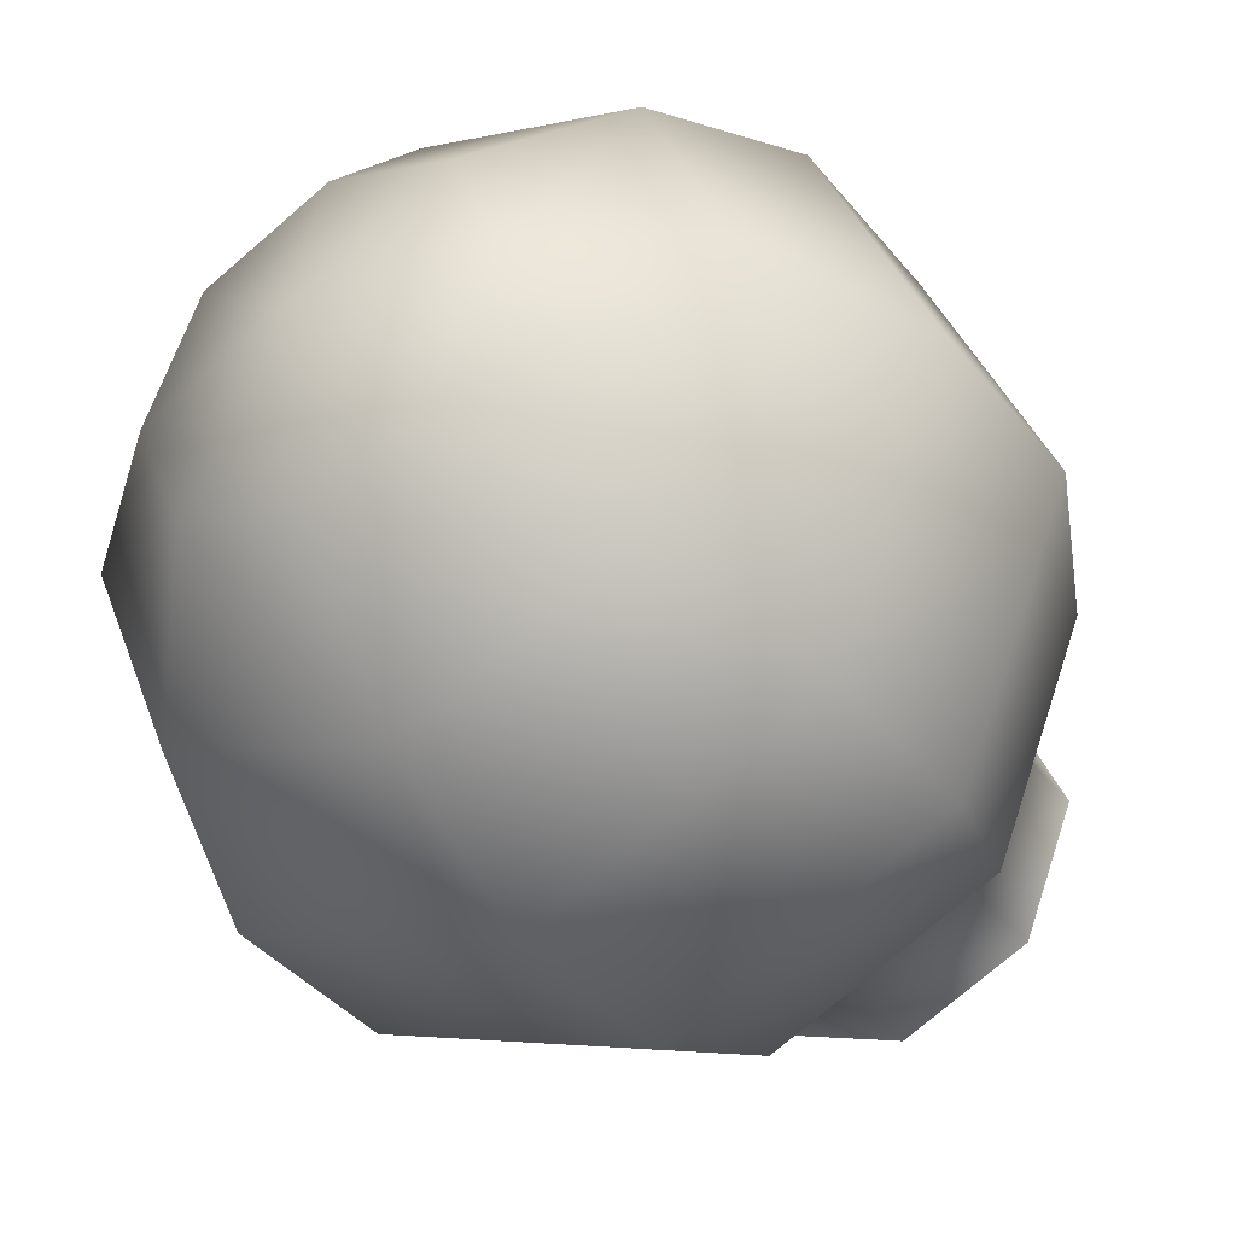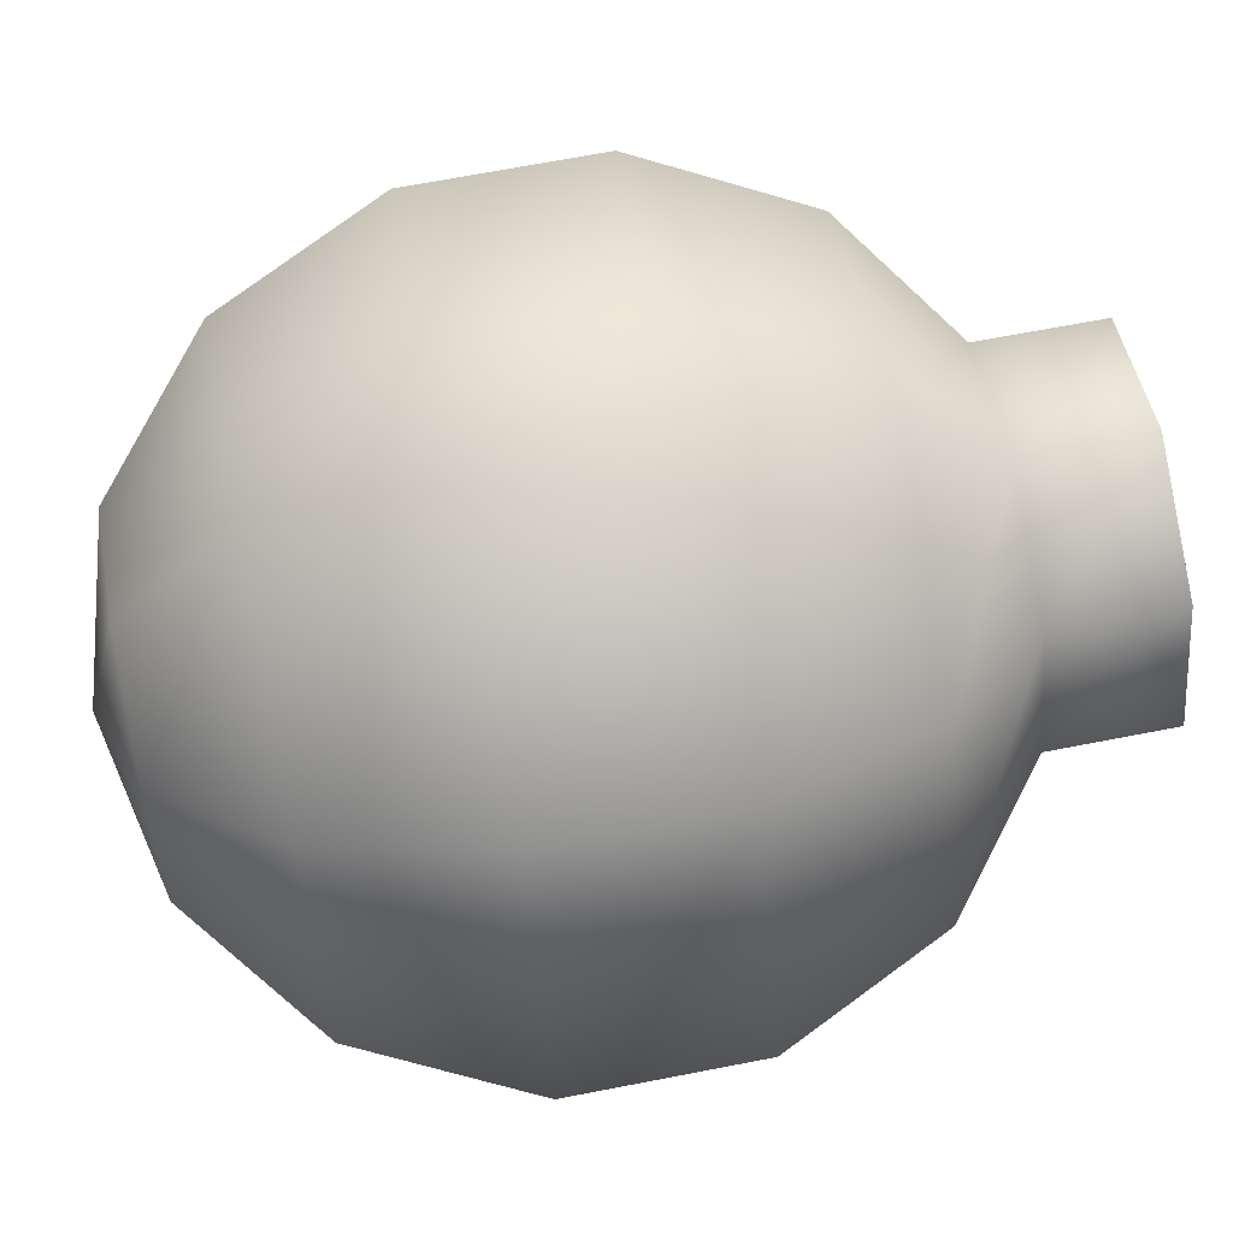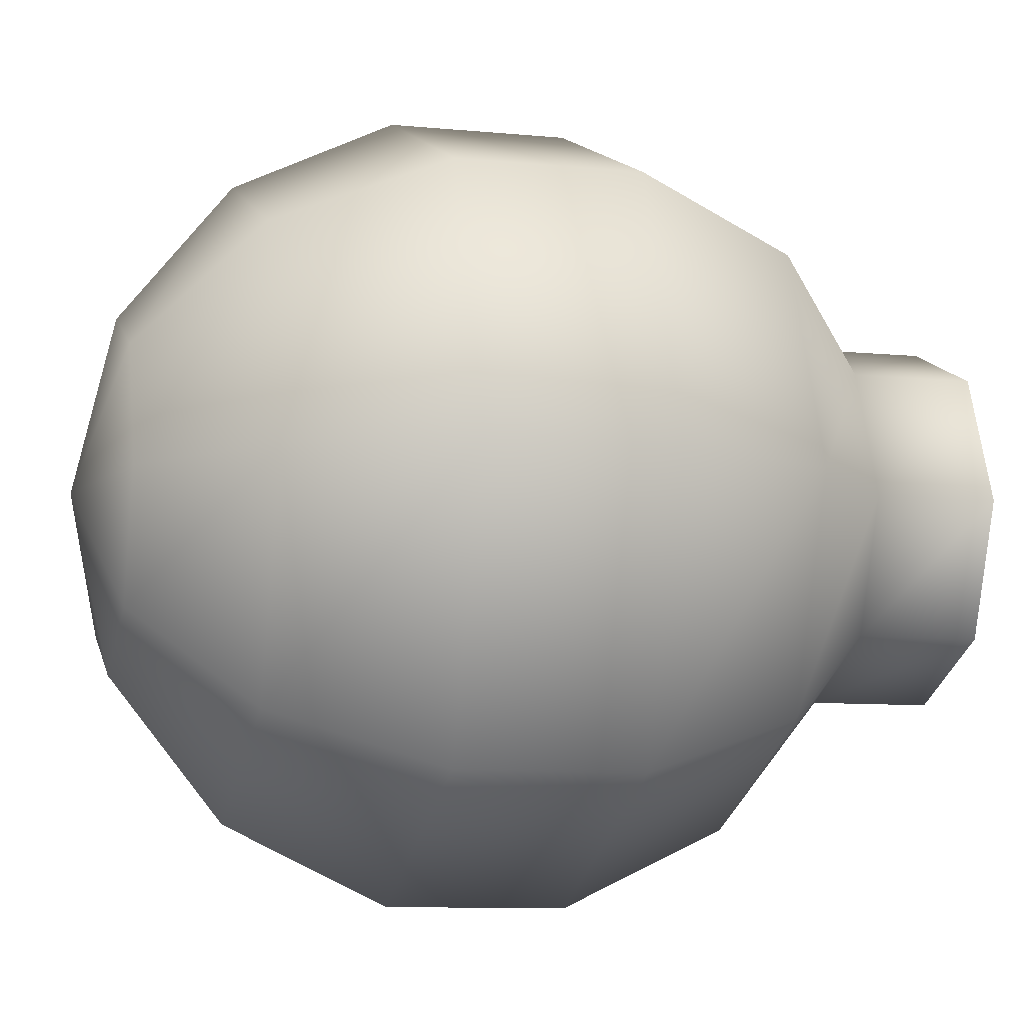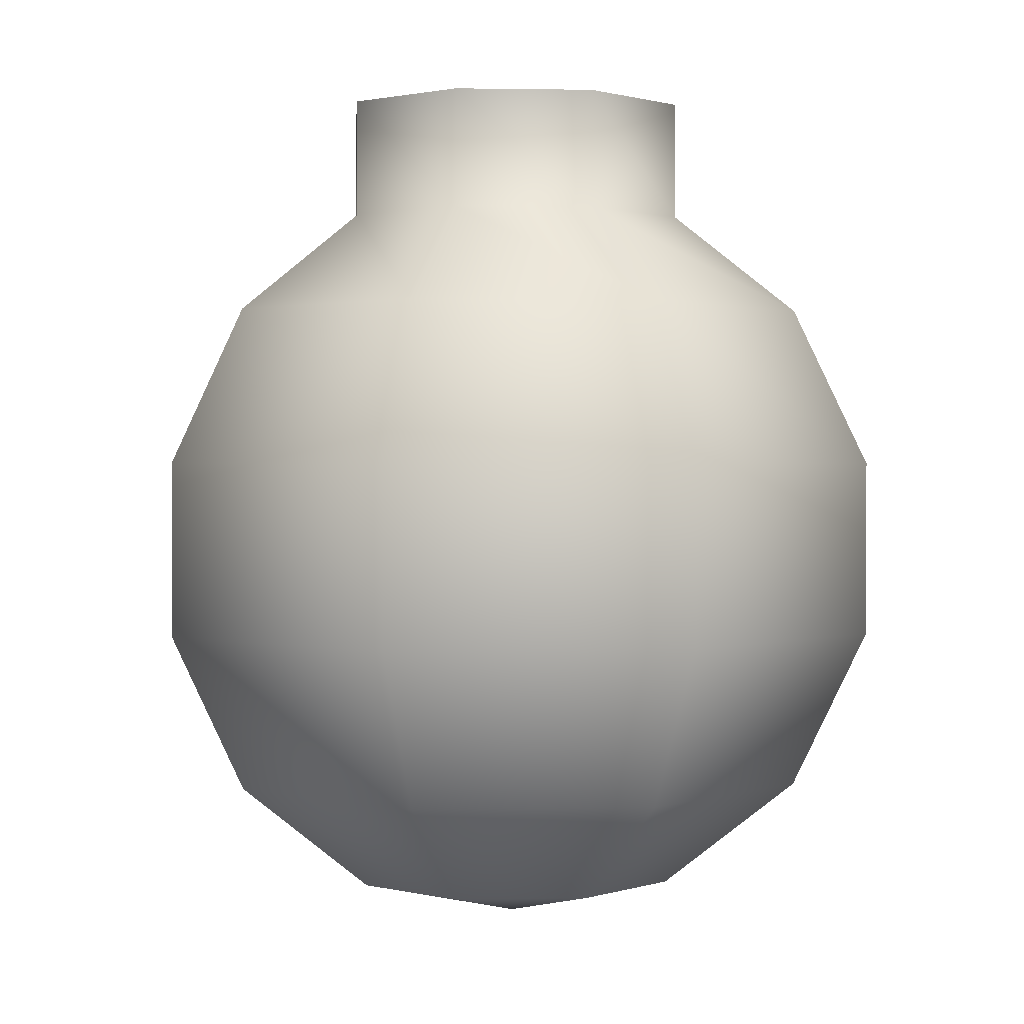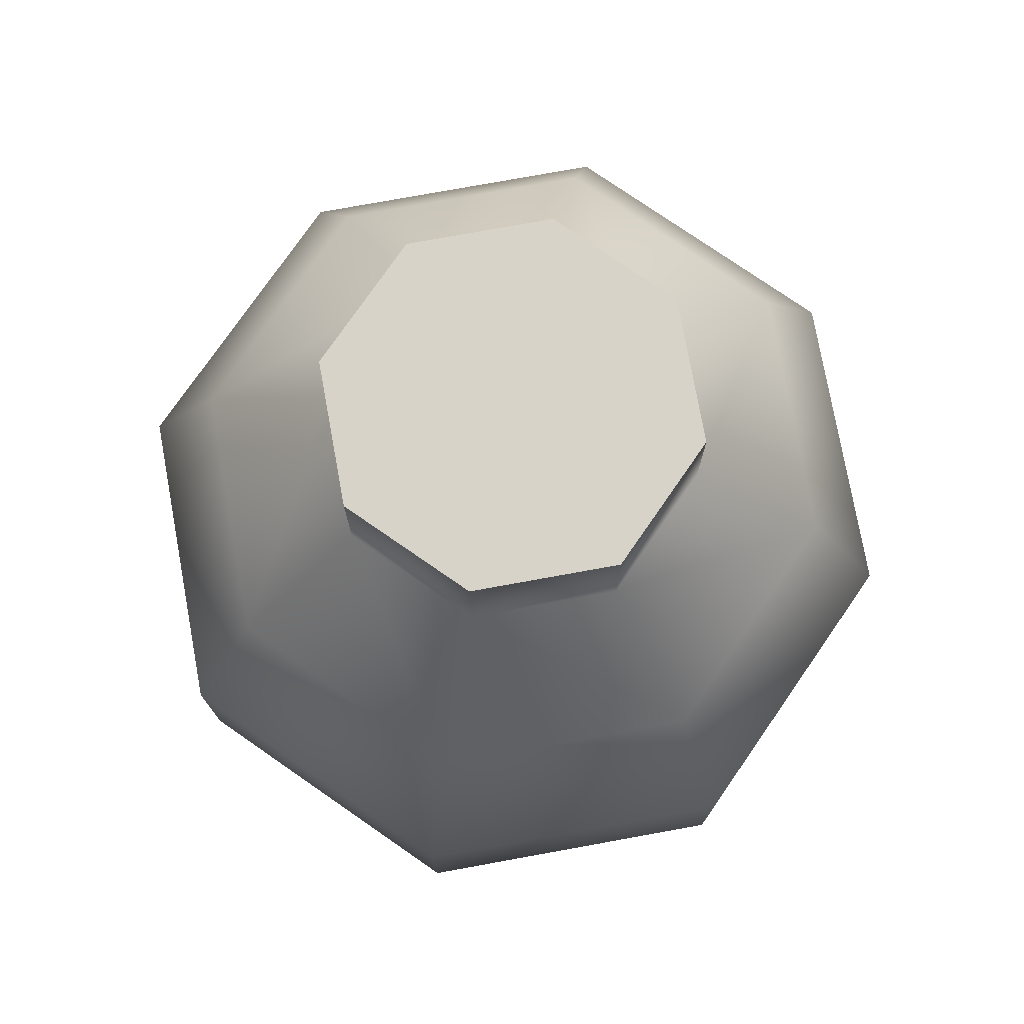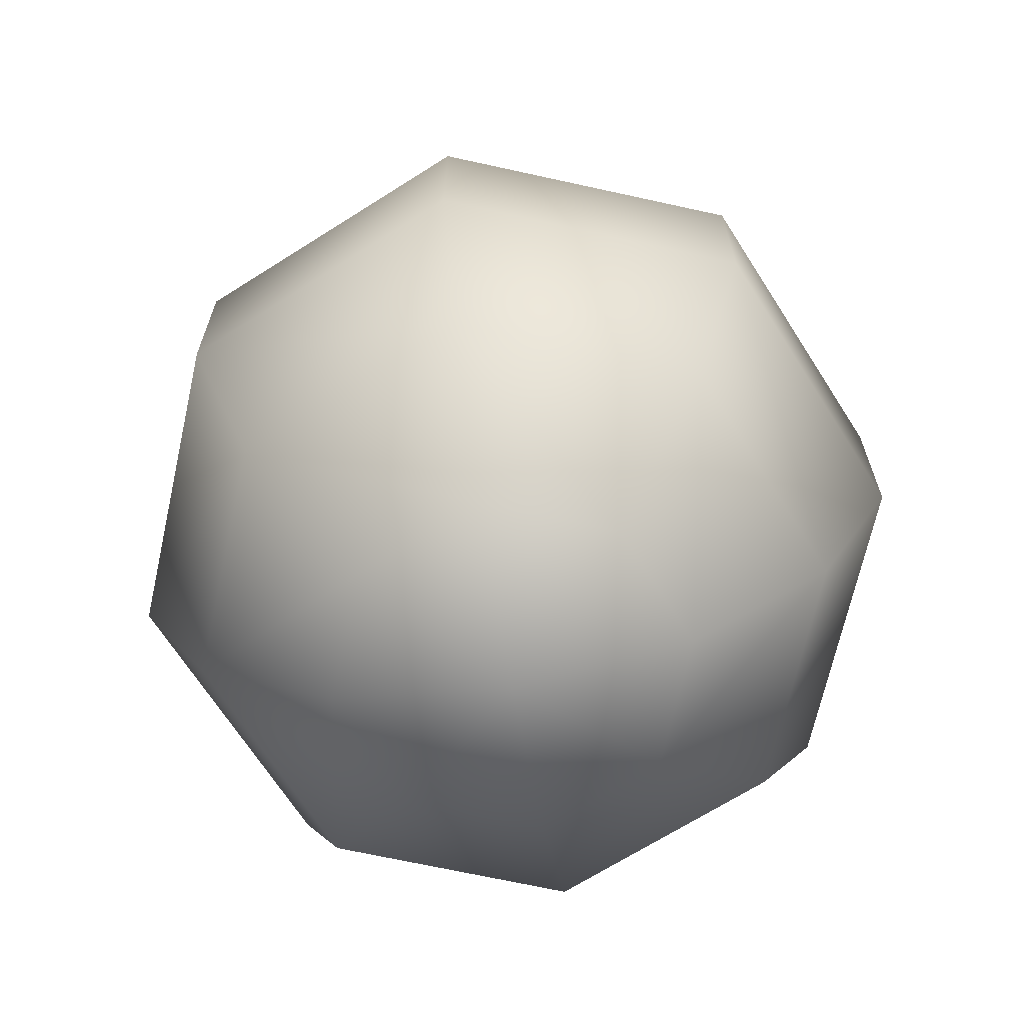
<metadata>
{"format":"obj","ext":"obj","renderer":"f3d","projection":"perspective","resolution":1024,"background":"white","views":[{"elev":-39.7,"azim":34.8,"up":"+Z"},{"elev":67.9,"azim":79.0,"up":"+Z"},{"elev":-9.2,"azim":75.5,"up":"+Z"},{"elev":1.1,"azim":-26.7,"up":"+Y"},{"elev":76.5,"azim":102.2,"up":"+Y"},{"elev":-67.8,"azim":55.0,"up":"+Y"}]}
</metadata>
<code>
g ENV_S06_LightBulbs_Hanged_MO
v 0.08861 6.08e-06 -0.08861
v -6.08e-06 6.08e-06 6.08e-06
v -6.08e-06 6.08e-06 -0.1253
v -6.08e-06 6.08e-06 -0.1253
v -6.08e-06 6.08e-06 6.08e-06
v -0.08861 6.08e-06 -0.08861
v -0.08861 6.08e-06 -0.08861
v -6.08e-06 6.08e-06 6.08e-06
v -0.1253 6.08e-06 6.08e-06
v -0.1253 6.08e-06 6.08e-06
v -6.08e-06 6.08e-06 6.08e-06
v -0.08861 6.08e-06 0.08861
v -0.08861 6.08e-06 0.08861
v -6.08e-06 6.08e-06 6.08e-06
v -6.08e-06 6.08e-06 0.1253
v -6.08e-06 6.08e-06 0.1253
v -6.08e-06 6.08e-06 6.08e-06
v 0.08861 6.08e-06 0.08861
v 0.08861 6.08e-06 0.08861
v -6.08e-06 6.08e-06 6.08e-06
v 0.1253 6.08e-06 6.08e-06
v 0.1253 6.08e-06 6.08e-06
v -6.08e-06 6.08e-06 6.08e-06
v 0.08861 6.08e-06 -0.08861
v -6.08e-06 -0.5702 -0.1189
v -6.08e-06 -0.5973 6.08e-06
v 0.08407 -0.5702 -0.08407
v 0.1515 -0.4941 -0.1515
v -6.08e-06 -0.4941 -0.2142
v 0.1889 -0.3842 -0.1889
v -0.08407 -0.5702 -0.08407
v -6.08e-06 -0.5973 6.08e-06
v -6.08e-06 -0.3842 -0.2672
v 0.1889 -0.2623 -0.1889
v -0.1515 -0.4941 -0.1515
v -6.08e-06 -0.2623 -0.2672
v 0.1515 -0.1524 -0.1515
v -0.1189 -0.5702 6.08e-06
v -6.08e-06 -0.5973 6.08e-06
v -0.1889 -0.3842 -0.1889
v -6.08e-06 -0.1524 -0.2142
v 0.08869 -0.08192 -0.08869
v -6.08e-06 -0.08192 -0.1254
v -0.2143 -0.4941 6.08e-06
v -0.1889 -0.2623 -0.1889
v -0.1515 -0.1524 -0.1515
v -0.08869 -0.08192 -0.08869
v -0.2672 -0.3842 6.08e-06
v -0.08407 -0.5702 0.08407
v -6.08e-06 -0.5973 6.08e-06
v -0.2143 -0.1524 6.08e-06
v -0.1254 -0.08192 6.08e-06
v -0.2672 -0.2623 6.08e-06
v -0.1515 -0.4941 0.1515
v -0.1515 -0.1524 0.1515
v -0.08869 -0.08192 0.08869
v -0.1889 -0.3842 0.1889
v -0.1889 -0.2623 0.1889
v -6.08e-06 -0.5702 0.1189
v -6.08e-06 -0.5973 6.08e-06
v -6.08e-06 -0.1524 0.2143
v -6.08e-06 -0.08192 0.1254
v -6.08e-06 -0.2623 0.2672
v -6.08e-06 -0.4941 0.2143
v -6.08e-06 -0.3842 0.2672
v 0.1515 -0.1524 0.1515
v 0.08869 -0.08192 0.08869
v 0.08407 -0.5702 0.08407
v -6.08e-06 -0.5973 6.08e-06
v 0.1889 -0.2623 0.1889
v 0.1515 -0.4941 0.1515
v 0.1889 -0.3842 0.1889
v 0.2142 -0.1524 6.08e-06
v 0.1254 -0.08192 6.08e-06
v 0.1189 -0.5702 6.08e-06
v -6.08e-06 -0.5973 6.08e-06
v 0.2672 -0.2623 6.08e-06
v 0.1515 -0.1524 -0.1515
v 0.08869 -0.08192 -0.08869
v 0.1889 -0.2623 -0.1889
v 0.1889 -0.3842 -0.1889
v 0.2672 -0.3842 6.08e-06
v 0.1515 -0.4941 -0.1515
v 0.2142 -0.4941 6.08e-06
v 0.08407 -0.5702 -0.08407
v -6.08e-06 -0.5973 6.08e-06
v 0.08869 -0.08192 -0.08869
v 0.08861 6.08e-06 -0.08861
v -6.08e-06 -0.08192 -0.1254
v -6.08e-06 6.08e-06 -0.1253
v -0.08869 -0.08192 -0.08869
v -0.08861 6.08e-06 -0.08861
v -0.1254 -0.08192 6.08e-06
v -0.1253 6.08e-06 6.08e-06
v -0.08869 -0.08192 0.08869
v -0.08861 6.08e-06 0.08861
v -6.08e-06 -0.08192 0.1254
v -6.08e-06 6.08e-06 0.1253
v 0.08869 -0.08192 0.08869
v 0.08861 6.08e-06 0.08861
v 0.1254 -0.08192 6.08e-06
v 0.1253 6.08e-06 6.08e-06
v 0.08869 -0.08192 -0.08869
v 0.08861 6.08e-06 -0.08861
g ENV_S06_LightBulbs_Hanged_MO_0
f 3 2 1
f 6 5 4
f 9 8 7
f 12 11 10
f 15 14 13
f 18 17 16
f 21 20 19
f 24 23 22
f 27 26 25
f 25 28 27
f 25 29 28
f 29 30 28
f 31 29 25
f 25 32 31
f 29 33 30
f 33 34 30
f 31 35 29
f 35 33 29
f 33 36 34
f 36 37 34
f 38 35 31
f 31 39 38
f 35 40 33
f 40 36 33
f 36 41 37
f 41 42 37
f 41 43 42
f 38 44 35
f 44 40 35
f 40 45 36
f 45 41 36
f 46 43 41
f 45 46 41
f 46 47 43
f 48 45 40
f 44 48 40
f 49 44 38
f 38 50 49
f 51 47 46
f 51 52 47
f 53 46 45
f 48 53 45
f 53 51 46
f 49 54 44
f 54 48 44
f 55 52 51
f 55 56 52
f 57 53 48
f 54 57 48
f 58 51 53
f 58 55 51
f 57 58 53
f 59 54 49
f 49 60 59
f 61 56 55
f 61 62 56
f 63 55 58
f 63 61 55
f 64 57 54
f 59 64 54
f 65 58 57
f 65 63 58
f 64 65 57
f 66 62 61
f 66 67 62
f 68 64 59
f 59 69 68
f 70 61 63
f 70 66 61
f 71 65 64
f 68 71 64
f 72 63 65
f 72 70 63
f 71 72 65
f 73 67 66
f 73 74 67
f 75 71 68
f 68 76 75
f 77 66 70
f 77 73 66
f 78 74 73
f 78 79 74
f 80 78 73
f 80 73 77
f 81 80 77
f 82 77 70
f 81 77 82
f 82 70 72
f 83 81 82
f 84 72 71
f 84 82 72
f 83 82 84
f 75 84 71
f 85 83 84
f 85 84 75
f 75 86 85
f 89 88 87
f 89 90 88
f 91 90 89
f 91 92 90
f 93 92 91
f 93 94 92
f 95 94 93
f 95 96 94
f 97 96 95
f 97 98 96
f 99 98 97
f 99 100 98
f 101 100 99
f 101 102 100
f 103 102 101
f 103 104 102

</code>
